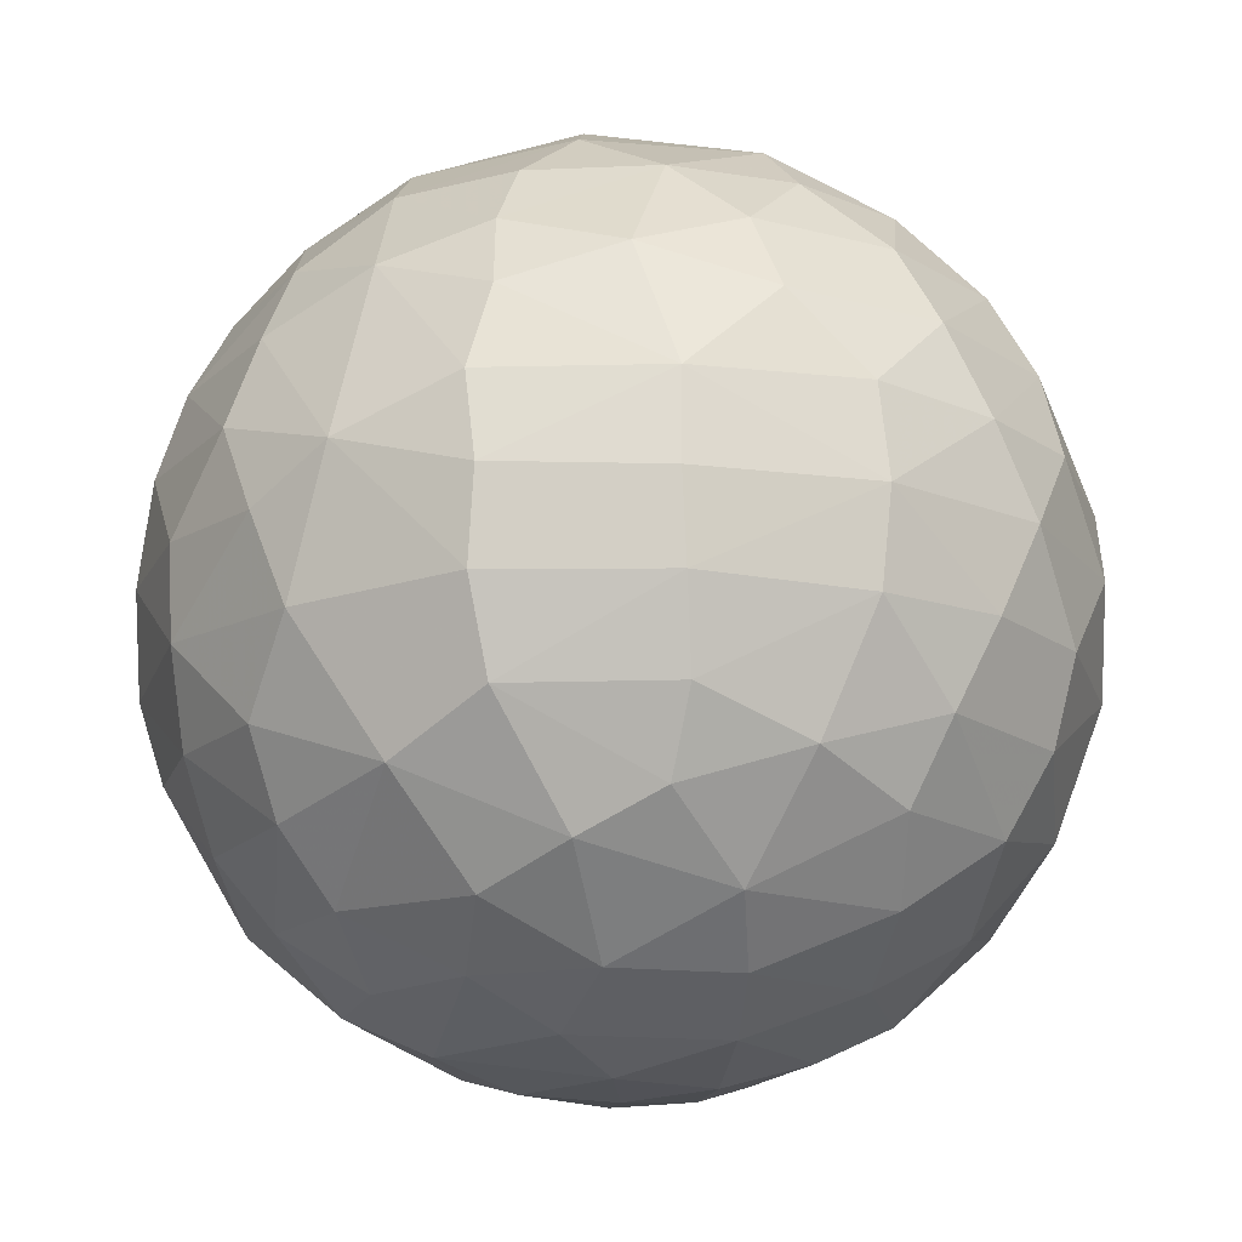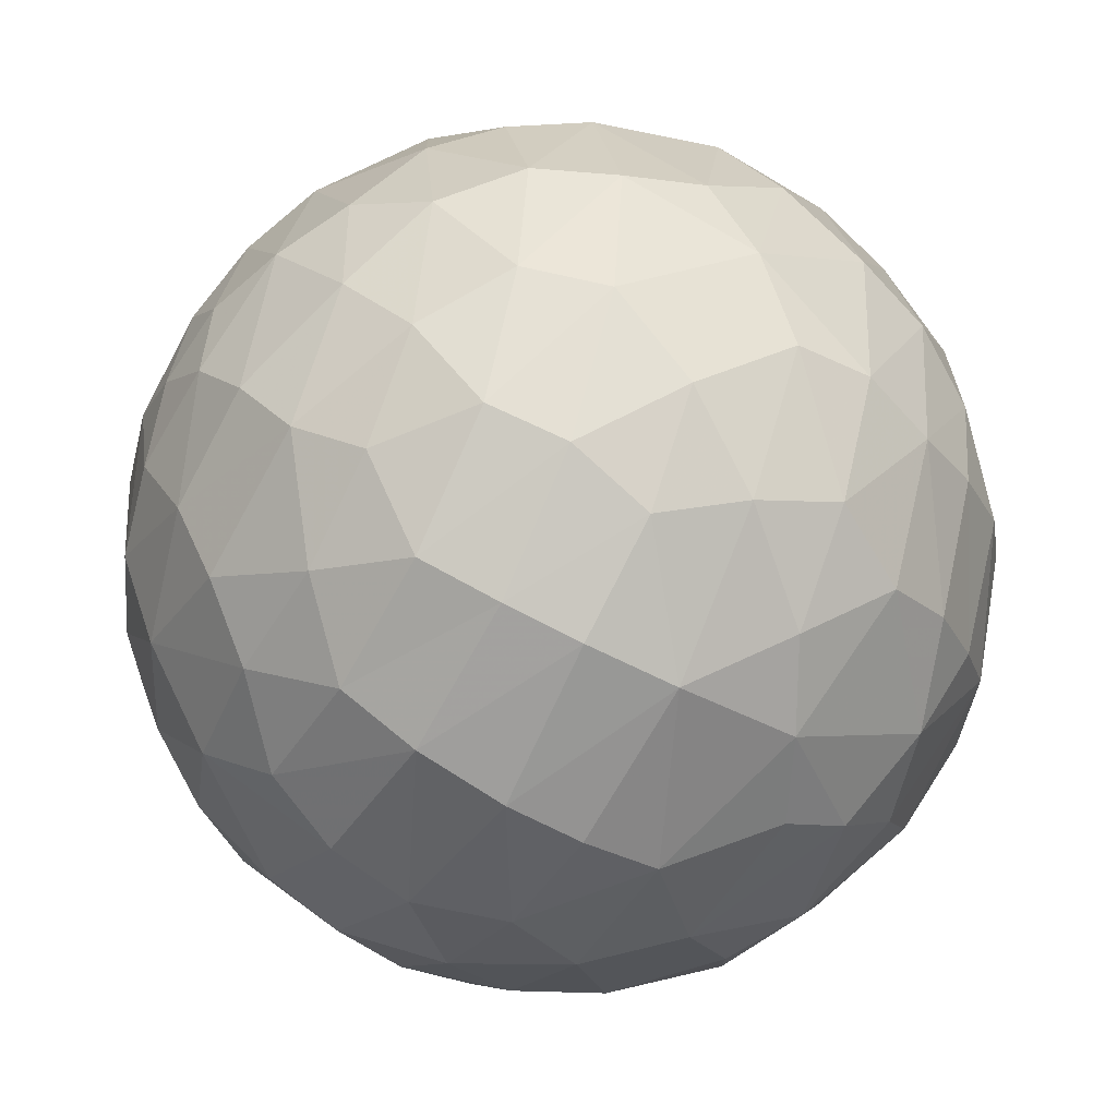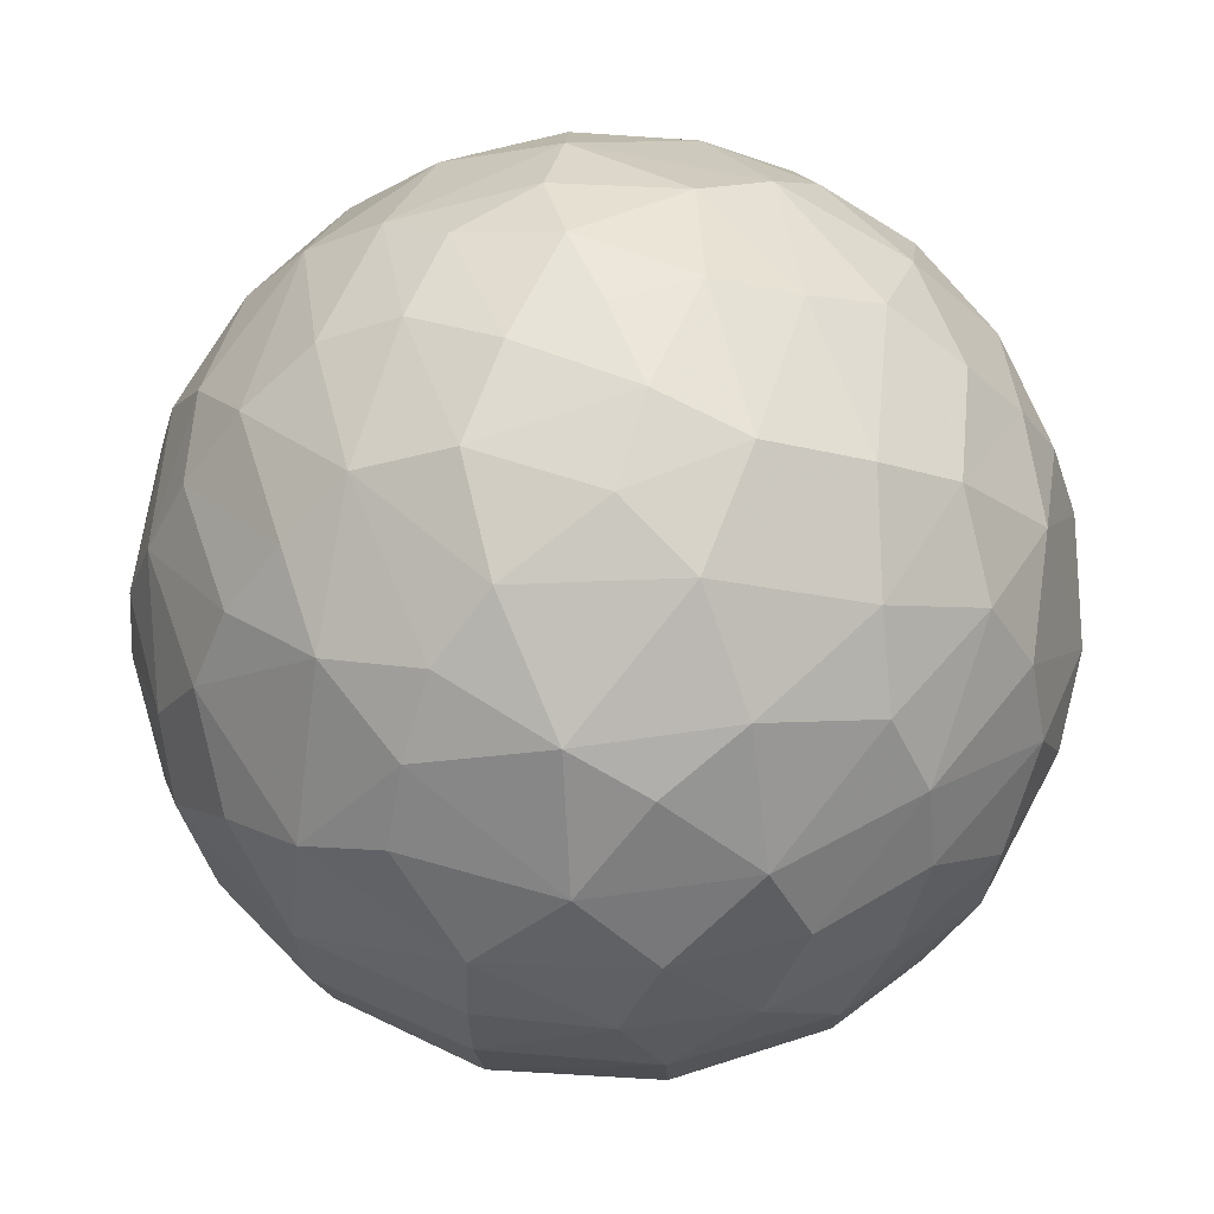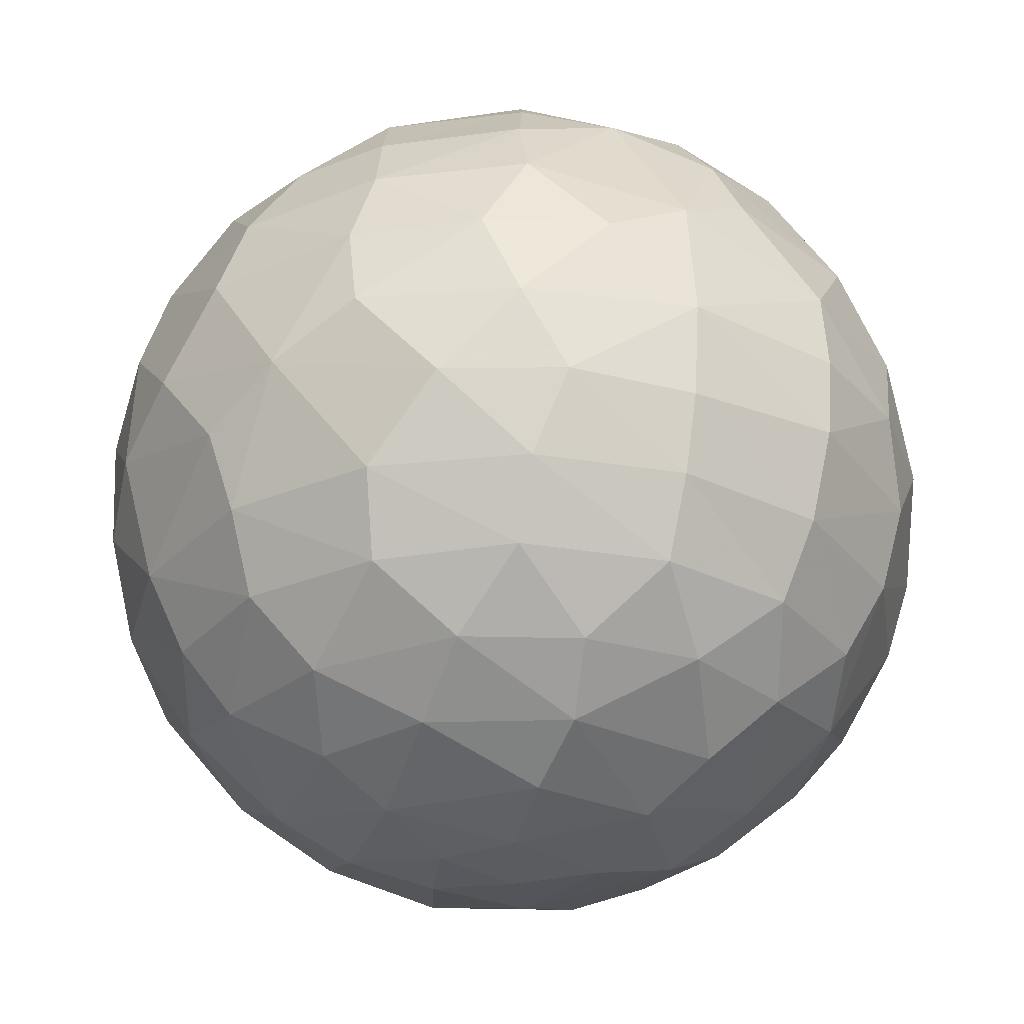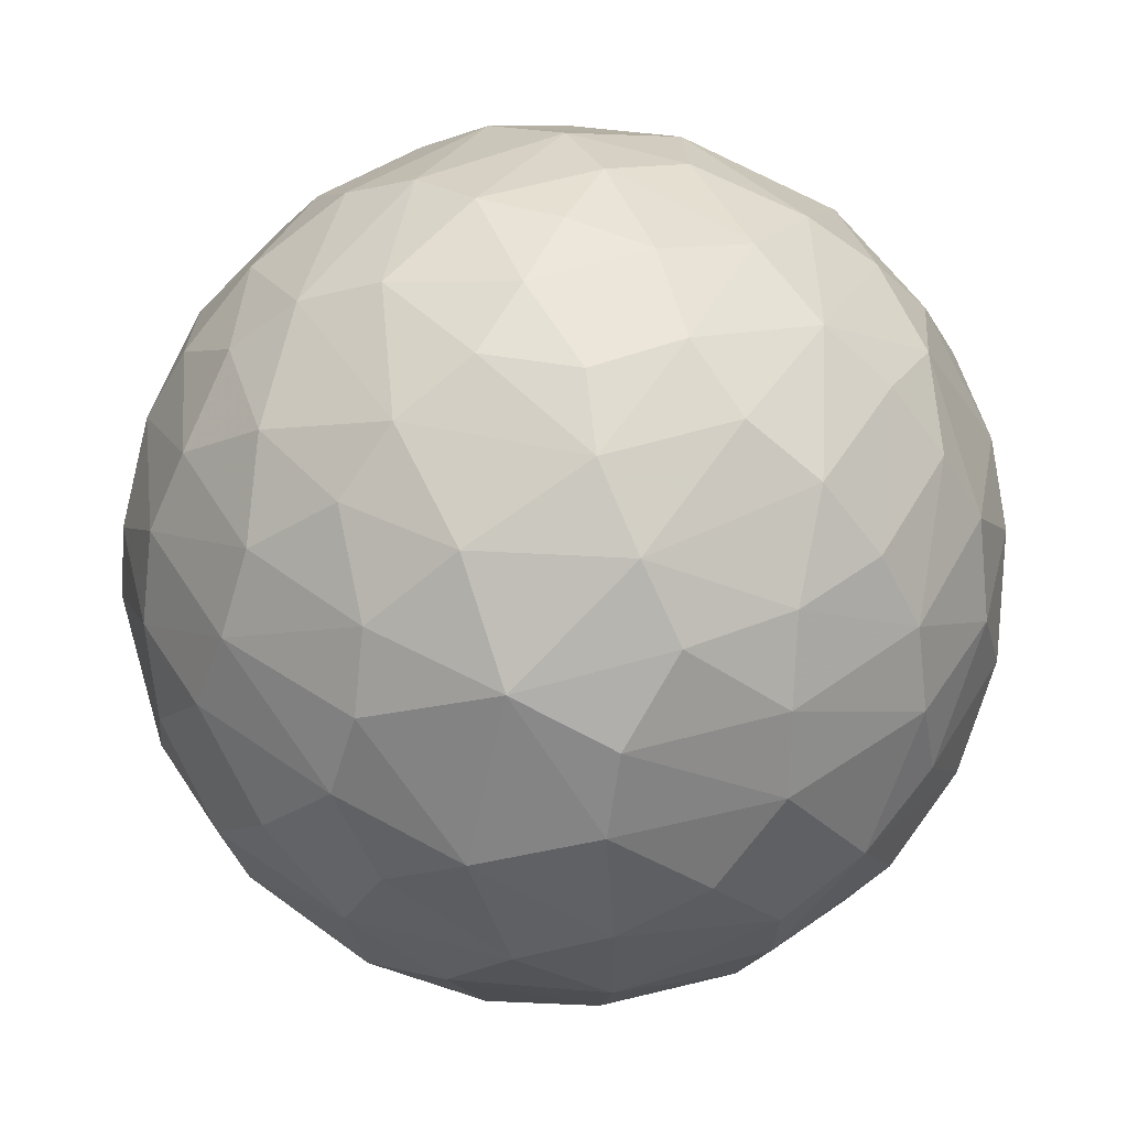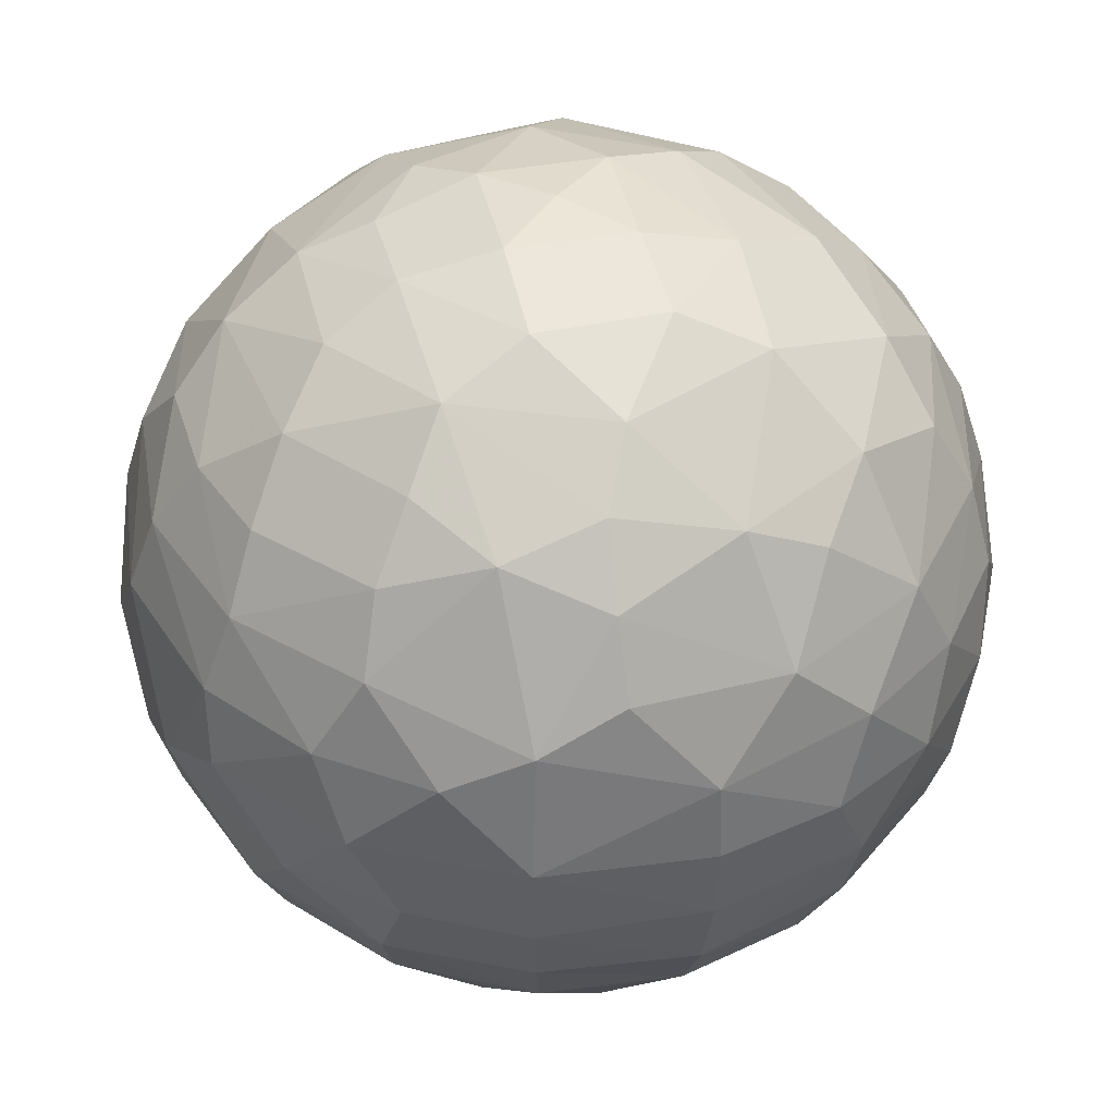
<metadata>
{"format":"obj","ext":"obj","renderer":"f3d","projection":"perspective","resolution":1024,"background":"white","views":[{"elev":-16.8,"azim":-57.4,"up":"+Y"},{"elev":-50.0,"azim":59.7,"up":"+Z"},{"elev":55.2,"azim":-170.0,"up":"+Y"},{"elev":-29.7,"azim":127.7,"up":"+Y"},{"elev":44.7,"azim":56.0,"up":"+Y"},{"elev":40.8,"azim":154.7,"up":"+Y"}]}
</metadata>
<code>
o Sphere
v -0.108 0.9823 -0.1725
v -0.08303 0.9239 -0.3781
v -0.05421 0.65 -0.7685
v -0.09707 0.3789 -0.9254
v 0.09685 0.1807 -0.9833
v 0.09829 0 -0.998
v 0.09685 -0.1807 -0.9833
v 0.08157 -0.558 -0.8282
v -0.004782 -0.8347 -0.5578
v -0.00657 -0.9254 -0.3841
v -0.1015 -0.9832 -0.1767
v 0.1104 0.8295 -0.555
v 0.2085 0.7093 -0.6769
v 0.2443 0.5587 -0.7967
v 0.2599 0.3918 -0.8861
v 0.2103 -0.7061 -0.6803
v 0.2154 0.927 -0.3266
v 0.4343 0.6378 -0.6435
v 0.4499 0.2942 -0.8509
v 0.4743 0 -0.8873
v 0.4627 -0.2128 -0.8657
v 0.4362 -0.3852 -0.8161
v 0.3936 -0.5581 -0.7363
v 0.7084 0.3918 -0.5924
v 0.6237 0.1967 -0.76
v 0.6935 -0.1951 -0.6935
v 0.4488 -0.7087 -0.5469
v 0.348 -0.8349 -0.4423
v 0.5414 0.7117 -0.4517
v 0.6469 0.5629 -0.5215
v 0.8155 0.1951 -0.5449
v 0.7823 -0.008211 -0.6287
v 0.706 -0.3852 -0.6005
v 0.6524 -0.5536 -0.5227
v 0.424 0.8408 -0.3555
v 0.8821 0.3852 -0.2846
v 0.8683 -0.1971 -0.4652
v 0.626 -0.7088 -0.3346
v 0.2696 -0.9264 -0.2828
v 0.5565 0.831 -0.05741
v 0.8028 0.5536 -0.2332
v 0.9472 0.1967 -0.2693
v 0.9574 0.008211 -0.3012
v 0.8821 -0.3852 -0.2846
v 0.7972 -0.5629 -0.2342
v 0.5346 -0.831 -0.1649
v 0.1573 -0.9816 -0.1291
v 0.6927 0.7128 -0.1558
v 0.8315 0.5556 0
v 0.9781 0.1967 0.1137
v 0.9971 -0.09945 -0.09676
v 0.3828 -0.9276 0.06432
v 0.1718 0.9846 -0.1073
v 0.3823 0.9265 -0.04088
v 0.9238 0.3852 0.07466
v 0.9767 -0.2046 0.1059
v 0.9238 -0.3852 0.07466
v 0.8279 -0.558 0.09623
v 0.7042 -0.7175 0.00774
v 0.7932 0.558 0.2559
v 0.8602 0.1967 0.4793
v 0.9634 0.00821 0.2815
v 0.5428 -0.8368 0.1165
v 0.1886 -0.981 0.0627
v 0.3405 0.9237 0.1805
v 0.6633 0.7086 0.2688
v 0.8249 0.3852 0.4225
v 0.8828 -0.09945 0.4735
v 0.8193 -0.3919 0.4293
v 0.7282 -0.5628 0.3975
v 0.631 -0.7061 0.3274
v 0.108 0.9823 0.1725
v 0.4906 0.8408 0.2557
v 0.6549 0.4971 0.5801
v 0.6998 0.1087 0.7112
v 0.7501 -0.1967 0.6379
v 0.447 0.7093 0.5494
v 0.3854 0.5536 0.7418
v 0.5556 0 0.8315
v 0.5973 -0.379 0.7113
v 0.5202 -0.65 0.566
v 0 -1 0
v 0.4512 0.3852 0.8096
v 0.4489 0.1967 0.8764
v 0.4546 -0.2046 0.8709
v 0.3831 -0.4971 0.7866
v 0.3465 -0.8408 0.4313
v 0.1841 0.9265 0.3375
v 0.1987 0.7117 0.6777
v 0.0742 0.5629 0.8276
v 0.2917 -0 0.9615
v 0.2175 -0.7087 0.6744
v 0.01025 -0.8318 0.5612
v 0.1922 -0.9256 0.3365
v 0.1772 0.8381 0.5298
v 0.107 0.3852 0.9206
v 0.07932 0.1967 0.9815
v 0.09753 -0.1971 0.9802
v 0.107 -0.3852 0.9206
v 0.06714 -0.558 0.8308
v -0.07481 0.7117 0.7011
v -0.2535 0.3852 0.8915
v -0.1913 0.1951 0.9619
v -0.08811 0.008211 0.9998
v -0.1913 -0.1951 0.9619
v 0.05306 -0.9816 0.1952
v -0.1112 0.9249 0.3743
v -0.2559 0.558 0.7932
v -0.2535 -0.3852 0.8915
v -0.2559 -0.558 0.7932
v -0.1212 -0.7128 0.6996
v -0.3312 0.7093 0.6261
v -0.5753 0.3852 0.7267
v -0.4716 0.2046 0.8619
v -0.4743 -0 0.8873
v -0.4716 -0.2046 0.8619
v -0.4905 -0.474 0.7378
v -0.1487 -0.9283 0.3589
v -0 1 1e-06
v -0.2493 0.8381 0.4999
v -0.54 0.558 0.6349
v -0.706 -0.3852 0.6005
v -0.4429 -0.7117 0.55
v -0.2987 -0.8341 0.472
v -0.5456 0.7093 0.4516
v -0.7355 0.474 0.4939
v -0.7674 0.189 0.6211
v -0.7823 -0.00821 0.6287
v -0.7608 -0.1971 0.6257
v -0.6524 -0.5536 0.5227
v -0.6825 0.7061 0.2031
v -0.6982 -0.6384 0.3429
v -0.4865 -0.8322 0.2711
v -0.5105 0.8341 0.2265
v -0.8028 0.5536 0.2332
v -0.8821 0.3852 0.2846
v -0.9472 0.1967 0.2693
v -0.9574 0.008211 0.3012
v -0.9467 -0.189 0.2802
v -0.8821 -0.3852 0.2846
v -0.1791 -0.9831 0.09572
v -0.3588 0.9292 0.1396
v -0.7038 0.7087 -0.08181
v -0.8831 0.4805 0.01056
v -0.9999 0.09855 0.000343
v -0.8733 -0.4971 0.0529
v -0.6922 -0.7175 0.1298
v -0.3739 -0.9256 0.102
v -0.1718 0.9846 0.1073
v -0.9808 0 -0.1951
v -0.9767 -0.2046 -0.1058
v -0.5583 -0.8341 0.01389
v -0.7932 0.558 -0.2559
v -0.8915 0.3852 -0.2535
v -0.9371 0.1967 -0.3023
v -0.8915 -0.3852 -0.2535
v -0.7932 -0.558 -0.2559
v -0.6786 -0.7093 -0.2027
v -0.5405 0.8359 -0.1595
v -0.89 0.00821 -0.464
v -0.8675 -0.189 -0.4713
v -0.7682 -0.3827 -0.5133
v -0.4923 -0.8337 -0.2567
v -0.5893 0.7122 -0.3937
v -0.6349 0.558 -0.54
v -0.7267 0.3852 -0.5753
v -0.7533 0.2046 -0.6307
v -0.7071 0 -0.7071
v -0.6349 -0.558 -0.54
v -0.555 -0.7061 -0.4442
v -0.3139 -0.8347 -0.4612
v -0.3181 0.9285 -0.2164
v -0.5449 0.1951 -0.8155
v -0.6158 -0.2046 -0.7655
v -0.6005 -0.3852 -0.706
v -0.3863 0.6563 -0.6569
v -0.4512 0.3852 -0.8096
v -0.464 -0.008211 -0.89
v -0.3745 -0.661 -0.6602
v -0.2989 -0.93 -0.2453
v -0.2586 0.8444 -0.4838
v -0.2339 0.5628 -0.796
v -0.276 0.2046 -0.9429
v -0.1951 0 -0.9808
v -0.2869 -0.1971 -0.9423
v -0.2846 -0.3852 -0.8821
v -0.2279 -0.558 -0.8017
v 0.09101 -0.3853 -0.924
v -0.07241 -0.7093 -0.7046
f 12 13 3
f 8 16 189
f 1 119 53
f 16 28 9
f 15 19 5
f 82 11 47
f 17 35 12
f 16 23 27
f 13 18 14
f 35 29 18
f 20 25 32
f 24 31 25
f 32 37 26
f 34 38 27
f 35 48 29
f 38 46 28
f 53 54 17
f 37 44 33
f 43 51 37
f 54 40 35
f 38 45 59
f 46 52 39
f 48 49 41
f 46 59 63
f 47 52 64
f 82 47 64
f 50 62 51
f 54 73 40
f 60 67 55
f 53 119 72
f 62 68 56
f 61 68 62
f 60 66 74
f 63 71 87
f 70 81 71
f 87 94 52
f 61 75 68
f 82 64 106
f 72 88 65
f 76 80 69
f 73 77 66
f 88 95 73
f 81 80 86
f 74 77 78
f 84 91 79
f 85 86 80
f 95 89 77
f 86 92 81
f 86 99 100
f 89 90 78
f 92 93 87
f 91 98 85
f 93 118 94
f 97 104 91
f 72 107 88
f 89 95 101
f 100 111 92
f 107 120 95
f 90 101 108
f 72 119 149
f 104 105 98
f 103 102 114
f 106 118 141
f 82 106 141
f 101 120 112
f 111 124 93
f 108 112 121
f 116 117 109
f 114 113 127
f 149 142 107
f 117 122 130
f 112 120 125
f 130 132 123
f 121 125 126
f 121 126 113
f 142 134 120
f 125 134 131
f 147 152 133
f 132 140 146
f 142 159 134
f 135 144 136
f 137 145 138
f 144 143 153
f 148 152 180
f 142 149 172
f 151 156 146
f 146 156 157
f 4 14 15
f 143 159 164
f 158 163 152
f 180 11 141
f 155 160 150
f 149 119 1
f 82 141 11
f 161 162 156
f 153 164 165
f 172 181 159
f 170 171 163
f 167 168 160
f 169 175 179
f 181 176 164
f 169 179 170
f 173 177 183
f 178 185 174
f 172 1 2
f 183 184 178
f 181 3 176
f 187 189 179
f 182 4 177
f 183 4 5
f 181 2 12
f 12 2 17
f 3 13 14
f 189 16 9
f 17 1 53
f 4 15 5
f 20 7 6
f 21 188 7
f 8 22 23
f 10 28 39
f 16 8 23
f 47 10 39
f 20 5 19
f 19 14 18
f 16 27 28
f 13 35 18
f 19 25 20
f 22 26 33
f 33 23 22
f 24 18 30
f 23 34 27
f 18 29 30
f 26 20 32
f 19 24 25
f 44 34 33
f 32 25 31
f 26 37 33
f 28 27 38
f 17 54 35
f 41 29 48
f 38 34 45
f 36 30 41
f 36 31 24
f 39 28 46
f 43 31 42
f 57 45 44
f 32 43 37
f 47 39 52
f 37 51 44
f 48 35 40
f 38 59 46
f 36 49 55
f 45 58 59
f 55 42 36
f 52 46 63
f 51 42 50
f 57 51 56
f 66 40 73
f 51 62 56
f 66 49 48
f 71 58 70
f 49 60 55
f 67 50 55
f 59 71 63
f 65 53 72
f 50 61 62
f 69 56 68
f 69 58 57
f 73 54 65
f 74 61 67
f 68 76 69
f 60 74 67
f 63 87 52
f 66 77 74
f 87 71 81
f 94 64 52
f 70 80 81
f 68 75 76
f 65 88 73
f 79 76 75
f 83 75 74
f 76 85 80
f 77 73 95
f 74 78 83
f 99 85 98
f 75 84 79
f 87 81 92
f 79 91 85
f 77 89 78
f 96 78 90
f 86 100 92
f 96 84 83
f 87 93 94
f 99 105 109
f 84 97 91
f 106 94 118
f 91 104 98
f 95 88 107
f 89 101 90
f 93 92 111
f 109 100 99
f 102 90 108
f 101 95 120
f 100 110 111
f 103 96 102
f 115 103 114
f 97 103 104
f 72 149 107
f 118 93 124
f 115 105 104
f 123 110 117
f 105 116 109
f 108 101 112
f 110 109 117
f 113 108 121
f 124 111 123
f 127 115 114
f 114 102 113
f 129 115 128
f 122 116 129
f 133 123 132
f 107 142 120
f 117 130 123
f 121 112 125
f 125 120 134
f 133 118 124
f 138 127 137
f 127 113 126
f 118 148 141
f 139 128 138
f 140 129 139
f 140 130 122
f 135 125 131
f 136 127 126
f 132 147 133
f 126 135 136
f 145 139 138
f 132 146 147
f 148 133 152
f 146 139 151
f 143 134 159
f 135 143 144
f 144 137 136
f 154 145 144
f 147 158 152
f 144 153 154
f 158 146 157
f 148 180 141
f 145 155 150
f 151 145 150
f 142 172 159
f 161 150 160
f 166 153 165
f 149 1 172
f 151 161 156
f 143 164 153
f 180 152 163
f 158 170 163
f 166 155 154
f 162 157 156
f 155 167 160
f 170 157 169
f 162 174 175
f 168 161 160
f 169 162 175
f 159 181 164
f 163 171 180
f 177 165 176
f 173 166 177
f 173 168 167
f 186 174 185
f 168 178 174
f 165 164 176
f 171 170 179
f 186 179 175
f 181 172 2
f 10 171 9
f 176 182 177
f 173 183 178
f 171 189 9
f 183 177 4
f 11 180 10
f 178 184 185
f 182 176 3
f 188 187 186
f 5 184 183
f 3 181 12
f 187 8 189
f 4 182 3
f 7 184 6
f 188 185 7
f 4 3 14
f 17 2 1
f 20 21 7
f 21 22 188
f 8 188 22
f 10 9 28
f 47 11 10
f 20 6 5
f 19 15 14
f 13 12 35
f 22 21 26
f 33 34 23
f 24 19 18
f 26 21 20
f 44 45 34
f 41 30 29
f 36 24 30
f 36 42 31
f 43 32 31
f 57 58 45
f 36 41 49
f 55 50 42
f 51 43 42
f 57 44 51
f 66 48 40
f 66 60 49
f 71 59 58
f 67 61 50
f 65 54 53
f 69 57 56
f 69 70 58
f 74 75 61
f 94 106 64
f 70 69 80
f 79 85 76
f 83 84 75
f 99 86 85
f 96 83 78
f 96 97 84
f 99 98 105
f 109 110 100
f 102 96 90
f 103 97 96
f 115 104 103
f 115 116 105
f 123 111 110
f 113 102 108
f 127 128 115
f 129 116 115
f 122 117 116
f 133 124 123
f 133 148 118
f 138 128 127
f 139 129 128
f 140 122 129
f 140 132 130
f 135 126 125
f 136 137 127
f 145 151 139
f 146 140 139
f 143 131 134
f 135 131 143
f 144 145 137
f 154 155 145
f 158 147 146
f 161 151 150
f 166 154 153
f 166 167 155
f 162 169 157
f 170 158 157
f 162 161 174
f 168 174 161
f 177 166 165
f 173 167 166
f 173 178 168
f 186 175 174
f 186 187 179
f 10 180 171
f 171 179 189
f 188 8 187
f 5 6 184
f 7 185 184
f 188 186 185

</code>
